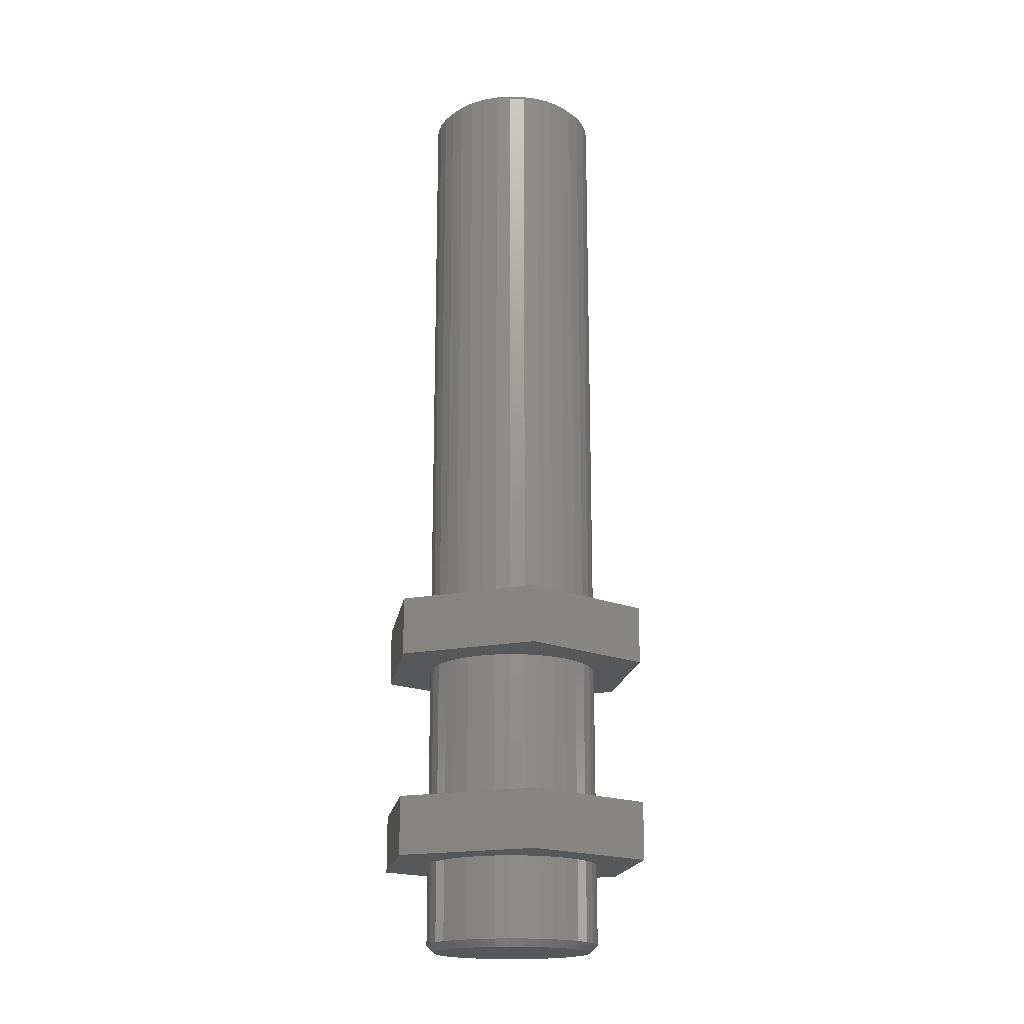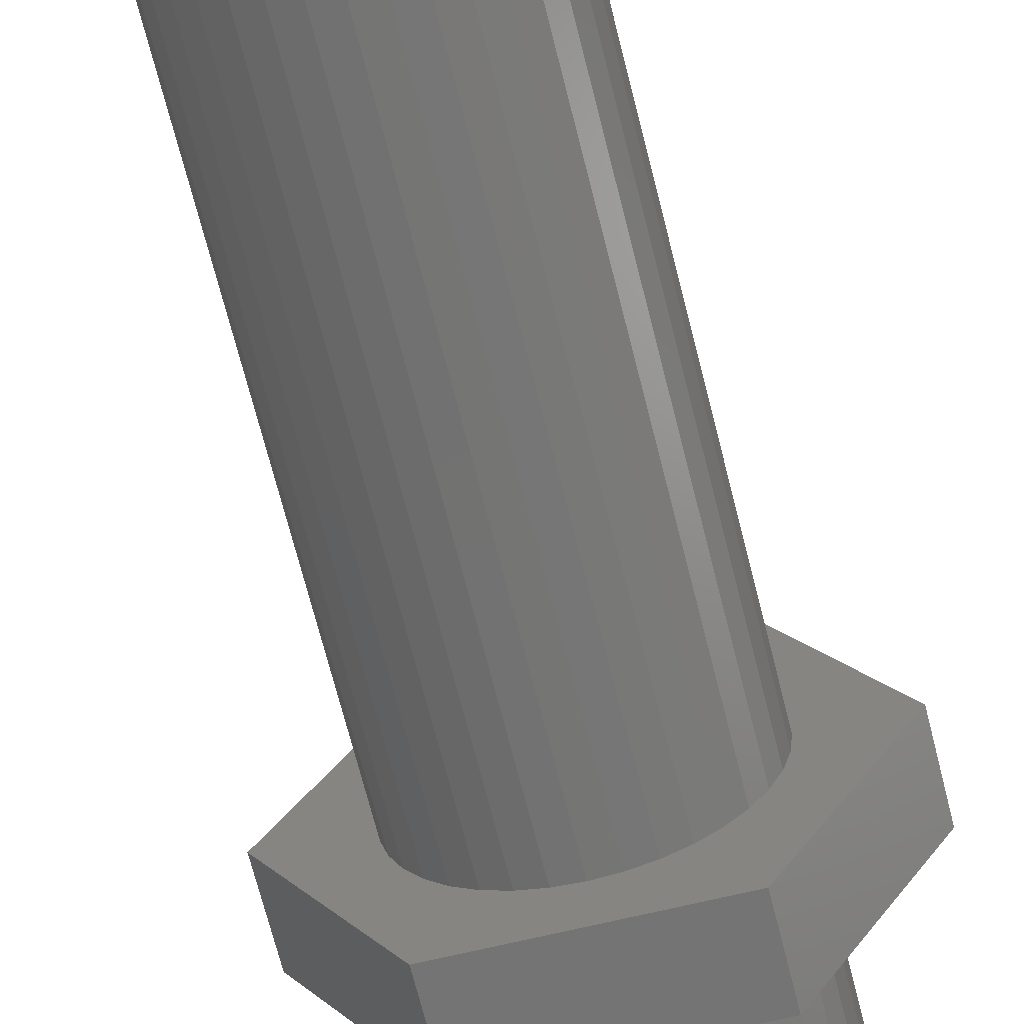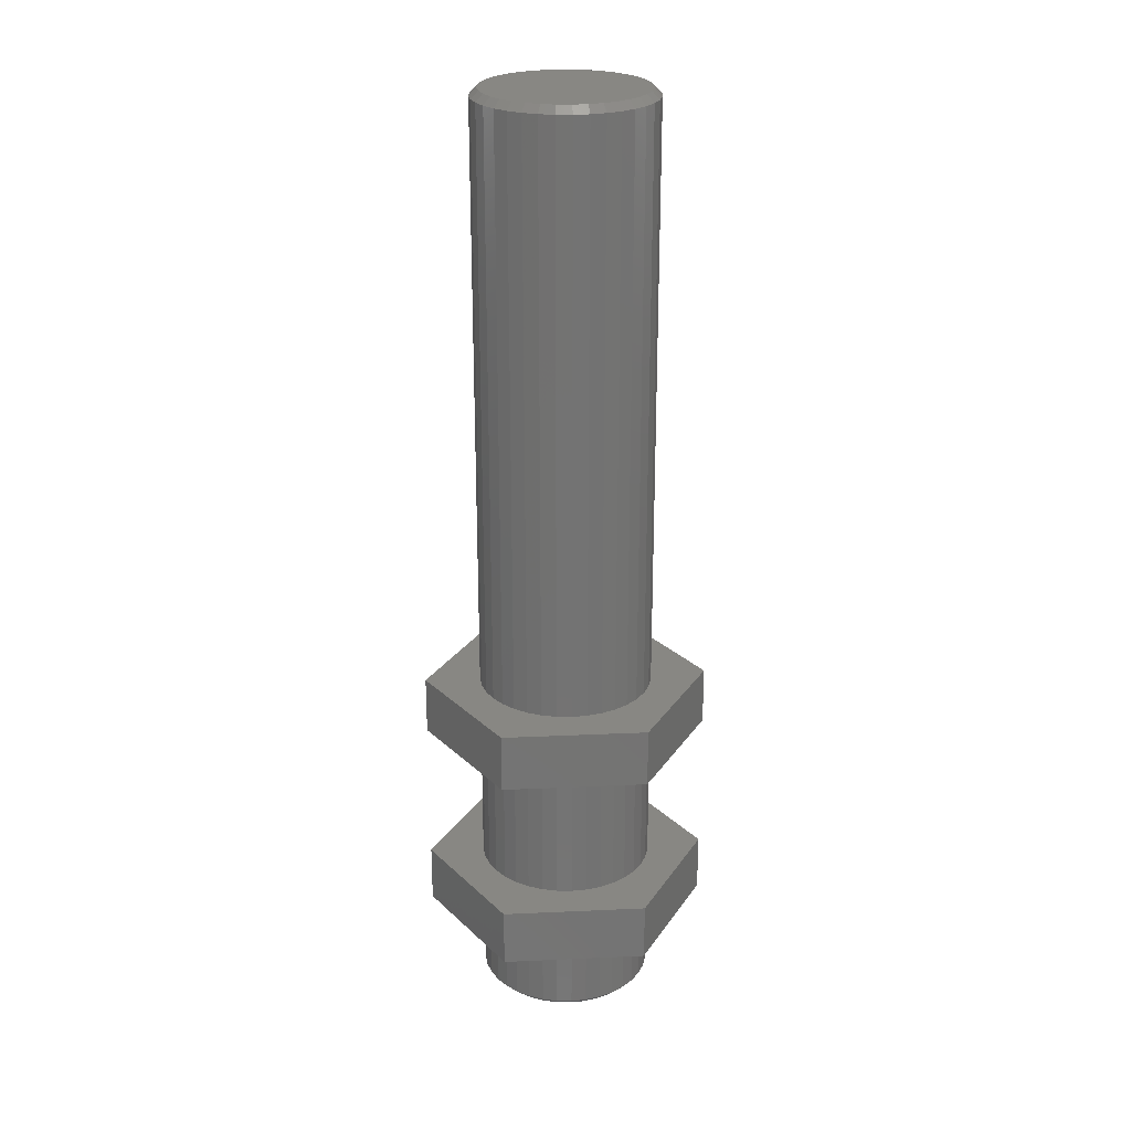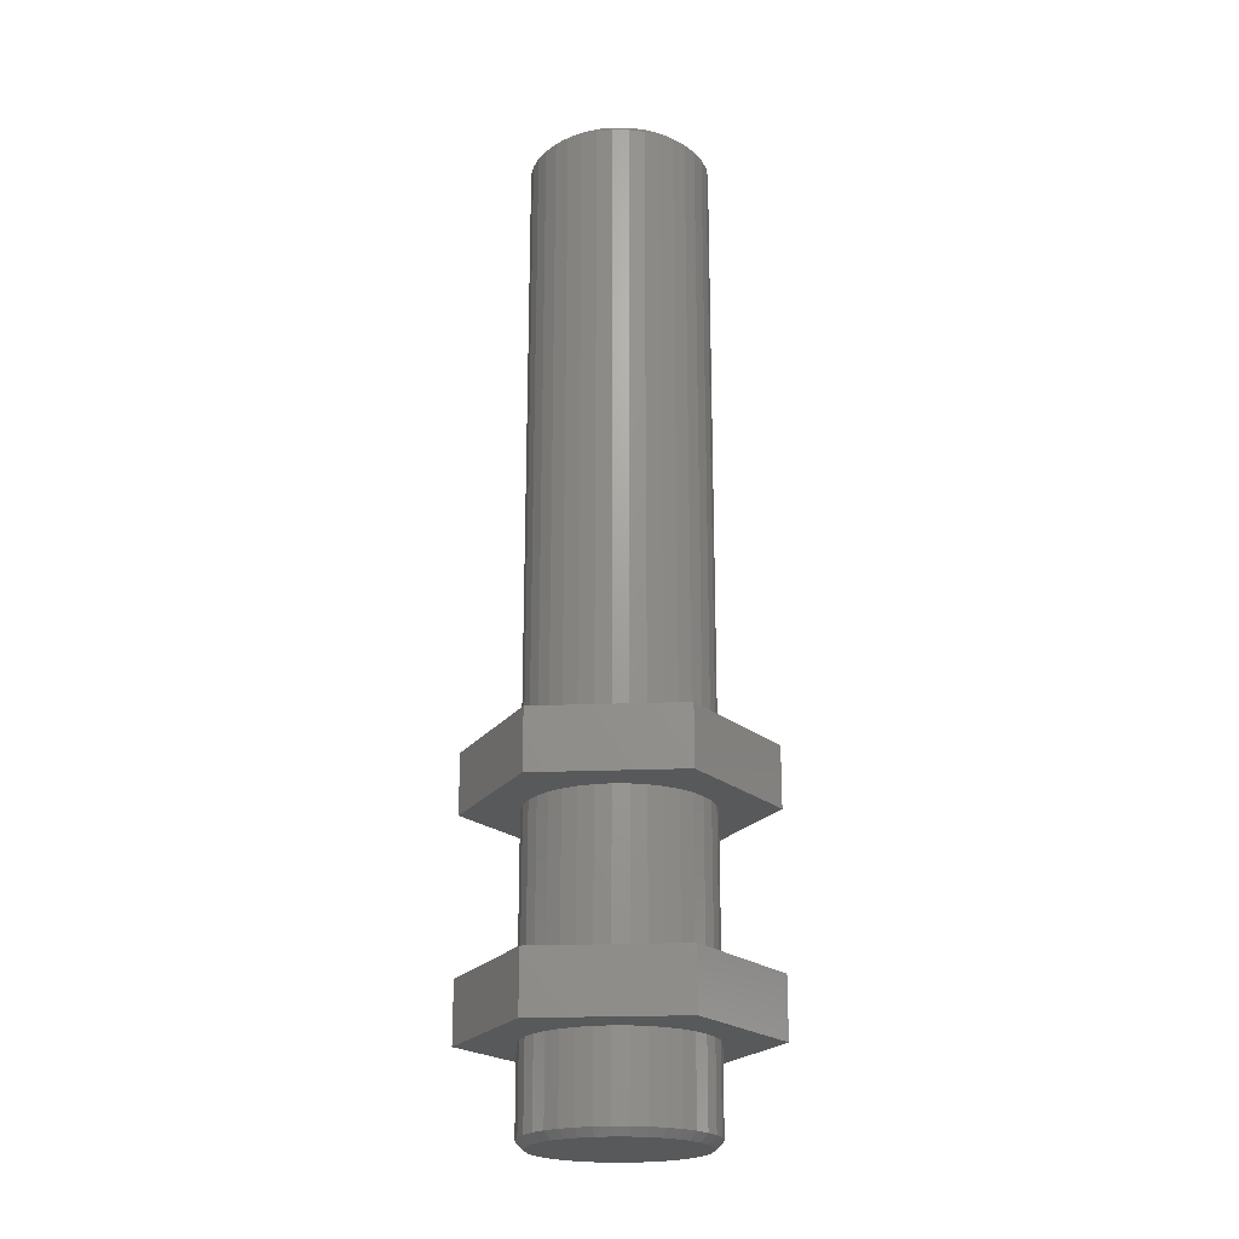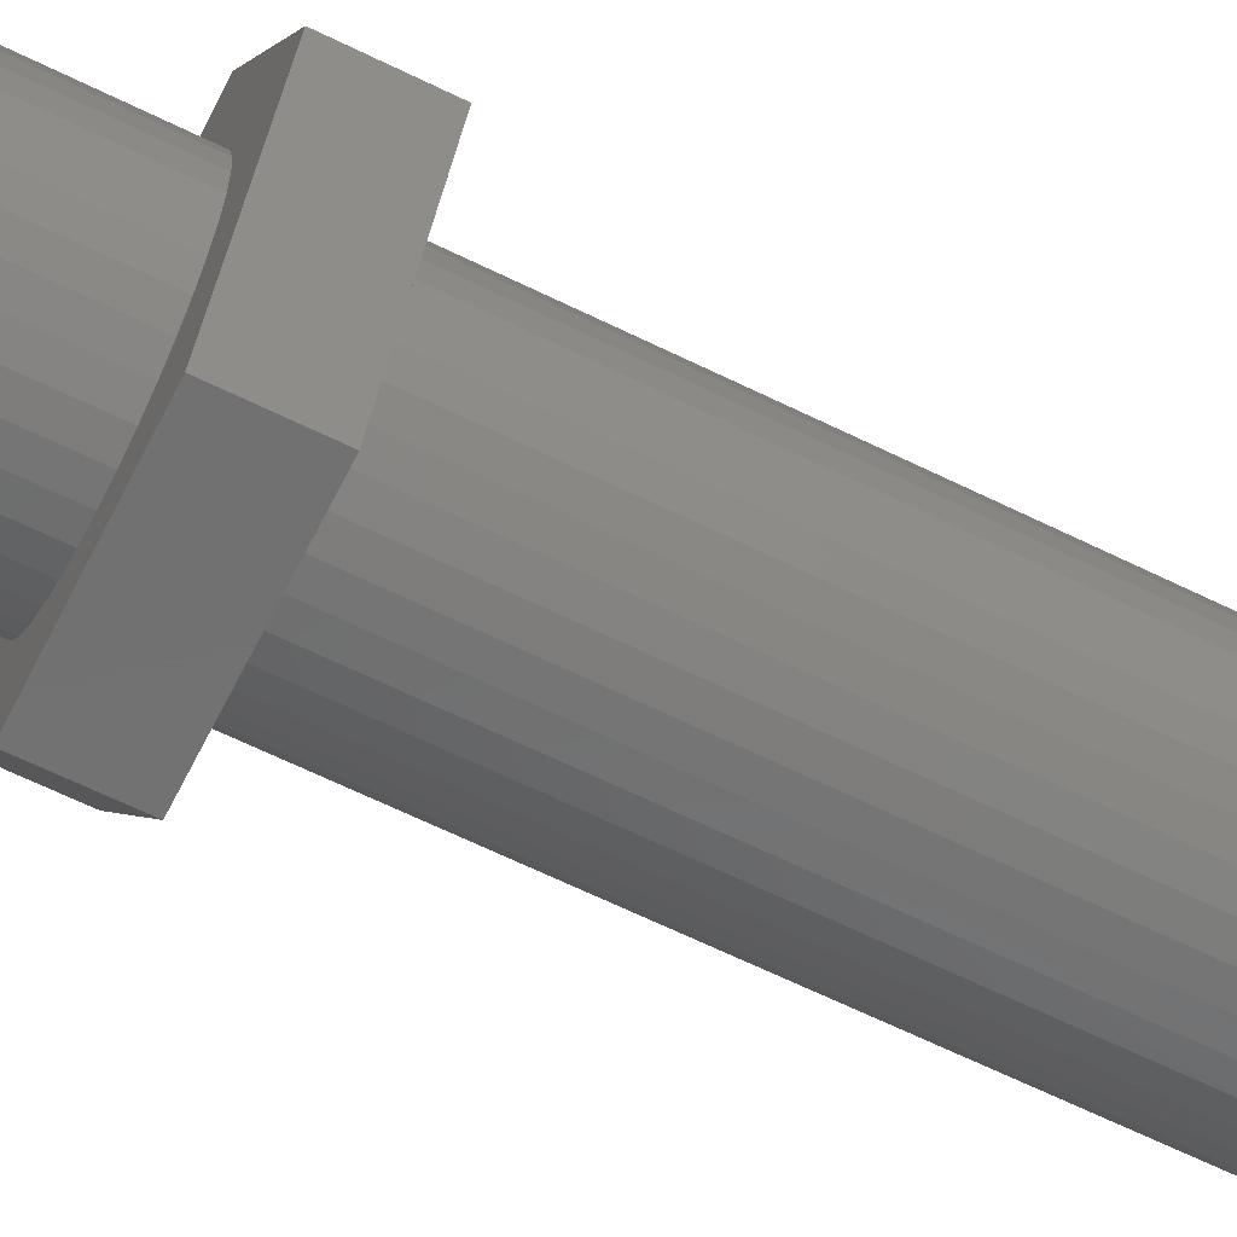
<metadata>
{"format":"stl","ext":"stl","renderer":"f3d","projection":"perspective","resolution":1024,"background":"white","views":[{"elev":-18.3,"azim":81.2,"up":"+Z"},{"elev":-65.7,"azim":13.8,"up":"+Y"},{"elev":24.7,"azim":115.8,"up":"+Z"},{"elev":-21.3,"azim":4.3,"up":"+Z"},{"elev":-63.3,"azim":-116.6,"up":"+Y"}]}
</metadata>
<code>
# stl→obj: 280 verts, 620 faces
v 1035 1291 1885
v 1034 1290 1895
v 1034 1290 1885
v 1033 1291 1895
v 1033 1291 1885
v 1032 1291 1895
v 1032 1291 1885
v 1031 1291 1895
v 1031 1291 1885
v 1030 1292 1895
v 1030 1292 1885
v 1029 1293 1895
v 1029 1293 1885
v 1028 1294 1895
v 1028 1294 1885
v 1028 1295 1895
v 1028 1295 1885
v 1028 1296 1895
v 1028 1296 1885
v 1028 1297 1895
v 1028 1297 1885
v 1028 1298 1895
v 1028 1298 1885
v 1029 1299 1895
v 1029 1299 1885
v 1029 1300 1895
v 1029 1300 1885
v 1030 1301 1895
v 1030 1301 1885
v 1031 1302 1895
v 1031 1302 1885
v 1032 1302 1895
v 1032 1302 1885
v 1033 1302 1895
v 1033 1302 1885
v 1034 1302 1895
v 1034 1302 1885
v 1035 1302 1895
v 1035 1302 1885
v 1036 1302 1895
v 1036 1302 1885
v 1037 1302 1895
v 1037 1302 1885
v 1038 1301 1895
v 1038 1301 1885
v 1038 1300 1895
v 1038 1300 1885
v 1039 1299 1895
v 1039 1299 1885
v 1039 1298 1895
v 1039 1298 1885
v 1040 1297 1895
v 1040 1297 1885
v 1040 1296 1895
v 1040 1296 1885
v 1040 1295 1895
v 1040 1295 1885
v 1039 1294 1895
v 1039 1294 1885
v 1039 1293 1895
v 1039 1293 1885
v 1038 1293 1895
v 1038 1293 1885
v 1038 1292 1895
v 1038 1292 1885
v 1037 1291 1895
v 1037 1291 1885
v 1036 1291 1895
v 1036 1291 1885
v 1035 1291 1895
v 1035 1291 1876
v 1034 1290 1881
v 1034 1290 1876
v 1033 1291 1881
v 1033 1291 1876
v 1032 1291 1881
v 1032 1291 1876
v 1031 1291 1881
v 1031 1291 1876
v 1030 1292 1881
v 1030 1292 1876
v 1029 1293 1881
v 1029 1293 1876
v 1028 1294 1881
v 1028 1294 1876
v 1028 1295 1881
v 1028 1295 1876
v 1028 1296 1881
v 1028 1296 1876
v 1028 1297 1881
v 1028 1297 1876
v 1028 1298 1881
v 1028 1298 1876
v 1029 1299 1881
v 1029 1299 1876
v 1029 1300 1881
v 1029 1300 1876
v 1030 1301 1881
v 1030 1301 1876
v 1031 1302 1881
v 1031 1302 1876
v 1032 1302 1881
v 1032 1302 1876
v 1033 1302 1881
v 1033 1302 1876
v 1034 1302 1881
v 1034 1302 1876
v 1035 1302 1881
v 1035 1302 1876
v 1036 1302 1881
v 1036 1302 1876
v 1037 1302 1881
v 1037 1302 1876
v 1038 1301 1881
v 1038 1301 1876
v 1038 1300 1881
v 1038 1300 1876
v 1039 1299 1881
v 1039 1299 1876
v 1039 1298 1881
v 1039 1298 1876
v 1040 1297 1881
v 1040 1297 1876
v 1040 1296 1881
v 1040 1296 1876
v 1040 1295 1881
v 1040 1295 1876
v 1039 1294 1881
v 1039 1294 1876
v 1039 1293 1881
v 1039 1293 1876
v 1038 1293 1881
v 1038 1293 1876
v 1038 1292 1881
v 1038 1292 1876
v 1037 1291 1881
v 1037 1291 1876
v 1036 1291 1881
v 1036 1291 1876
v 1035 1291 1881
v 1030 1292 1875
v 1030 1293 1875
v 1031 1292 1875
v 1036 1302 1875
v 1032 1291 1875
v 1028 1295 1875
v 1028 1296 1875
v 1028 1297 1875
v 1038 1300 1875
v 1039 1299 1875
v 1037 1301 1875
v 1039 1298 1875
v 1039 1297 1875
v 1039 1296 1875
v 1029 1294 1875
v 1029 1295 1875
v 1029 1298 1875
v 1029 1299 1875
v 1034 1291 1875
v 1033 1291 1875
v 1035 1291 1875
v 1030 1300 1875
v 1030 1301 1875
v 1031 1301 1875
v 1039 1295 1875
v 1039 1294 1875
v 1036 1291 1875
v 1037 1292 1875
v 1038 1293 1875
v 1034 1302 1875
v 1035 1302 1875
v 1033 1302 1875
v 1032 1302 1875
v 1024 1296 1881
v 1029 1288 1881
v 1029 1305 1881
v 1039 1288 1881
v 1044 1296 1881
v 1039 1305 1881
v 1029 1288 1885
v 1024 1296 1885
v 1044 1296 1885
v 1029 1305 1885
v 1039 1305 1885
v 1039 1288 1885
v 1029 1288 1899
v 1032 1291 1899
v 1031 1291 1899
v 1028 1296 1899
v 1024 1296 1899
v 1028 1295 1899
v 1028 1294 1899
v 1030 1292 1899
v 1029 1293 1899
v 1028 1297 1899
v 1028 1298 1899
v 1029 1305 1899
v 1040 1295 1899
v 1039 1294 1899
v 1044 1296 1899
v 1039 1293 1899
v 1039 1288 1899
v 1038 1293 1899
v 1038 1292 1899
v 1037 1291 1899
v 1036 1291 1899
v 1035 1291 1899
v 1034 1290 1899
v 1033 1291 1899
v 1033 1302 1899
v 1039 1305 1899
v 1034 1302 1899
v 1039 1298 1899
v 1040 1297 1899
v 1040 1296 1899
v 1029 1299 1899
v 1029 1300 1899
v 1030 1301 1899
v 1035 1302 1899
v 1036 1302 1899
v 1037 1302 1899
v 1038 1301 1899
v 1038 1300 1899
v 1039 1299 1899
v 1031 1302 1899
v 1032 1302 1899
v 1024 1296 1895
v 1029 1288 1895
v 1029 1305 1895
v 1039 1288 1895
v 1044 1296 1895
v 1039 1305 1895
v 1032 1302 1940
v 1039 1294 1940
v 1039 1295 1940
v 1031 1301 1940
v 1036 1291 1940
v 1030 1301 1940
v 1030 1300 1940
v 1028 1296 1940
v 1028 1295 1940
v 1029 1295 1940
v 1029 1294 1940
v 1031 1292 1940
v 1032 1291 1940
v 1033 1291 1940
v 1038 1293 1940
v 1037 1292 1940
v 1039 1296 1940
v 1039 1297 1940
v 1028 1297 1940
v 1029 1298 1940
v 1029 1299 1940
v 1030 1292 1940
v 1030 1293 1940
v 1034 1291 1940
v 1035 1291 1940
v 1038 1300 1940
v 1037 1301 1940
v 1039 1299 1940
v 1039 1298 1940
v 1034 1302 1940
v 1033 1302 1940
v 1035 1302 1940
v 1036 1302 1940
v 1037 1302 1940
v 1038 1301 1940
v 1040 1297 1940
v 1040 1296 1940
v 1040 1295 1940
v 1039 1293 1940
v 1038 1292 1940
v 1037 1291 1940
v 1034 1290 1940
v 1031 1291 1940
v 1029 1293 1940
v 1028 1294 1940
v 1028 1298 1940
v 1029 1300 1940
v 1031 1302 1940
f 1 2 3
f 3 2 4
f 3 4 5
f 5 4 6
f 5 6 7
f 7 6 8
f 7 8 9
f 9 8 10
f 9 10 11
f 11 10 12
f 11 12 13
f 13 12 12
f 13 12 13
f 13 12 14
f 13 14 15
f 15 14 16
f 15 16 17
f 17 16 18
f 17 18 19
f 19 18 20
f 19 20 21
f 21 20 22
f 21 22 23
f 23 22 24
f 23 24 25
f 25 24 26
f 25 26 27
f 27 26 28
f 27 28 29
f 29 28 30
f 29 30 31
f 31 30 32
f 31 32 33
f 33 32 34
f 33 34 35
f 35 34 36
f 35 36 37
f 37 36 38
f 37 38 39
f 39 38 40
f 39 40 41
f 41 40 42
f 41 42 43
f 43 42 44
f 43 44 45
f 45 44 46
f 45 46 47
f 47 46 48
f 47 48 49
f 49 48 50
f 49 50 51
f 51 50 52
f 51 52 53
f 53 52 54
f 53 54 55
f 55 54 56
f 55 56 57
f 57 56 58
f 57 58 59
f 59 58 60
f 59 60 61
f 61 60 62
f 61 62 63
f 63 62 64
f 63 64 65
f 65 64 66
f 65 66 67
f 67 66 68
f 67 68 69
f 69 68 70
f 69 70 1
f 1 70 2
f 71 72 73
f 73 72 74
f 73 74 75
f 75 74 76
f 75 76 77
f 77 76 78
f 77 78 79
f 79 78 80
f 79 80 81
f 81 80 82
f 81 82 83
f 83 82 82
f 83 82 83
f 83 82 84
f 83 84 85
f 85 84 86
f 85 86 87
f 87 86 88
f 87 88 89
f 89 88 90
f 89 90 91
f 91 90 92
f 91 92 93
f 93 92 94
f 93 94 95
f 95 94 96
f 95 96 97
f 97 96 98
f 97 98 99
f 99 98 100
f 99 100 101
f 101 100 102
f 101 102 103
f 103 102 104
f 103 104 105
f 105 104 106
f 105 106 107
f 107 106 108
f 107 108 109
f 109 108 110
f 109 110 111
f 111 110 112
f 111 112 113
f 113 112 114
f 113 114 115
f 115 114 116
f 115 116 117
f 117 116 118
f 117 118 119
f 119 118 120
f 119 120 121
f 121 120 122
f 121 122 123
f 123 122 124
f 123 124 125
f 125 124 126
f 125 126 127
f 127 126 128
f 127 128 129
f 129 128 130
f 129 130 131
f 131 130 132
f 131 132 133
f 133 132 134
f 133 134 135
f 135 134 136
f 135 136 137
f 137 136 138
f 137 138 139
f 139 138 140
f 139 140 71
f 71 140 72
f 141 142 143
f 143 142 144
f 143 144 145
f 146 147 148
f 149 150 151
f 151 150 145
f 151 145 151
f 151 145 144
f 150 152 145
f 145 152 153
f 145 153 154
f 142 155 144
f 144 155 156
f 144 156 146
f 146 148 144
f 144 148 157
f 144 157 158
f 159 160 161
f 161 160 145
f 158 162 144
f 144 162 163
f 144 163 164
f 154 165 145
f 145 165 165
f 145 165 166
f 167 161 168
f 168 161 145
f 168 145 168
f 168 145 166
f 168 166 169
f 170 171 172
f 172 171 144
f 172 144 173
f 173 144 164
f 71 161 139
f 139 161 167
f 139 167 137
f 137 167 168
f 137 168 135
f 135 168 168
f 135 168 133
f 133 168 169
f 133 169 131
f 131 169 166
f 131 166 129
f 129 166 165
f 129 165 127
f 127 165 165
f 127 165 125
f 125 165 154
f 125 154 123
f 123 154 153
f 123 153 121
f 121 153 152
f 121 152 119
f 119 152 150
f 119 150 117
f 117 150 149
f 117 149 115
f 115 149 151
f 115 151 113
f 113 151 151
f 113 151 111
f 111 151 144
f 111 144 109
f 109 144 171
f 109 171 107
f 107 171 170
f 107 170 105
f 105 170 172
f 105 172 103
f 103 172 173
f 103 173 101
f 101 173 164
f 101 164 99
f 99 164 163
f 99 163 97
f 97 163 162
f 97 162 95
f 95 162 158
f 95 158 93
f 93 158 157
f 93 157 91
f 91 157 148
f 91 148 89
f 89 148 147
f 89 147 87
f 87 147 146
f 87 146 85
f 85 146 156
f 85 156 83
f 83 156 155
f 83 155 83
f 83 155 142
f 83 142 81
f 81 142 141
f 81 141 79
f 79 141 143
f 79 143 77
f 77 143 145
f 77 145 75
f 75 145 160
f 75 160 73
f 73 160 159
f 73 159 71
f 71 159 161
f 90 88 174
f 175 174 82
f 88 86 174
f 174 86 84
f 174 84 82
f 102 100 176
f 176 100 98
f 82 82 175
f 175 82 80
f 175 80 78
f 72 177 74
f 74 177 175
f 74 175 76
f 76 175 78
f 72 140 177
f 177 140 138
f 177 138 136
f 98 96 176
f 176 96 94
f 176 94 174
f 174 94 92
f 174 92 90
f 130 178 132
f 132 178 177
f 132 177 134
f 134 177 136
f 130 128 178
f 178 128 126
f 178 126 124
f 124 122 178
f 178 122 120
f 178 120 179
f 179 120 118
f 179 118 116
f 116 114 179
f 179 114 112
f 179 112 110
f 110 108 179
f 179 108 106
f 179 106 176
f 176 106 104
f 176 104 102
f 180 7 9
f 19 181 17
f 17 181 15
f 9 11 180
f 180 11 13
f 180 13 181
f 181 13 13
f 181 13 15
f 53 55 182
f 182 55 57
f 19 21 181
f 181 21 23
f 181 23 183
f 183 35 37
f 41 43 184
f 184 43 45
f 57 59 182
f 182 59 61
f 182 61 185
f 185 61 63
f 63 65 185
f 185 65 67
f 185 67 69
f 69 1 185
f 185 1 3
f 185 3 180
f 180 3 5
f 180 5 7
f 45 47 184
f 184 47 49
f 184 49 182
f 182 49 51
f 182 51 53
f 23 25 183
f 183 25 27
f 183 27 29
f 183 37 184
f 184 37 39
f 184 39 41
f 29 31 183
f 183 31 33
f 183 33 35
f 178 179 182
f 182 179 184
f 177 178 185
f 185 178 182
f 175 177 180
f 180 177 185
f 174 175 181
f 181 175 180
f 176 174 183
f 183 174 181
f 179 176 184
f 184 176 183
f 186 187 188
f 189 190 191
f 191 190 192
f 188 193 186
f 186 193 194
f 186 194 190
f 190 194 194
f 190 194 192
f 189 195 190
f 190 195 196
f 190 196 197
f 198 199 200
f 200 199 201
f 200 201 202
f 202 201 203
f 203 204 202
f 202 204 205
f 202 205 206
f 206 207 202
f 202 207 208
f 202 208 186
f 186 208 209
f 186 209 187
f 197 210 211
f 211 210 212
f 213 214 200
f 200 214 215
f 200 215 198
f 196 216 197
f 197 216 217
f 197 217 218
f 212 219 211
f 211 219 220
f 211 220 221
f 221 222 211
f 211 222 223
f 211 223 200
f 200 223 224
f 200 224 213
f 218 225 197
f 197 225 226
f 197 226 210
f 20 18 227
f 227 18 16
f 12 228 12
f 12 228 227
f 12 227 14
f 14 227 16
f 32 30 229
f 229 30 28
f 12 10 228
f 228 10 8
f 228 8 6
f 6 4 228
f 228 4 2
f 228 2 230
f 230 2 70
f 70 68 230
f 230 68 66
f 230 66 64
f 28 26 229
f 229 26 24
f 229 24 227
f 227 24 22
f 227 22 20
f 56 54 231
f 231 54 52
f 64 62 230
f 230 62 60
f 230 60 231
f 231 60 58
f 231 58 56
f 44 42 232
f 232 42 40
f 52 50 231
f 231 50 48
f 231 48 232
f 232 48 46
f 232 46 44
f 40 38 232
f 232 38 36
f 232 36 229
f 229 36 34
f 229 34 32
f 200 202 231
f 231 202 230
f 211 200 232
f 232 200 231
f 197 211 229
f 229 211 232
f 190 197 227
f 227 197 229
f 186 190 228
f 228 190 227
f 202 186 230
f 230 186 228
f 233 234 235
f 233 236 237
f 237 236 238
f 237 238 239
f 240 241 237
f 237 241 242
f 237 242 243
f 244 245 246
f 247 234 248
f 248 234 233
f 248 233 248
f 248 233 237
f 235 235 233
f 233 235 249
f 233 249 250
f 251 240 252
f 252 240 237
f 252 237 253
f 253 237 239
f 254 244 255
f 255 244 246
f 255 246 243
f 243 246 256
f 243 256 237
f 237 256 257
f 258 259 260
f 260 259 233
f 260 233 261
f 261 233 250
f 262 263 264
f 264 263 233
f 264 233 265
f 265 233 259
f 265 259 259
f 264 264 265
f 265 264 265
f 265 265 266
f 266 265 259
f 266 259 267
f 267 259 259
f 267 259 258
f 258 259 258
f 258 258 260
f 260 258 260
f 260 260 261
f 261 260 261
f 261 261 268
f 268 261 250
f 268 250 269
f 269 250 249
f 269 249 270
f 270 249 235
f 270 235 234
f 234 235 235
f 234 235 271
f 271 235 234
f 271 234 247
f 247 234 247
f 247 247 272
f 272 247 248
f 272 248 273
f 273 248 248
f 273 248 237
f 237 248 237
f 237 237 257
f 257 237 257
f 257 257 274
f 274 257 256
f 274 256 246
f 246 256 246
f 246 246 245
f 245 246 245
f 245 245 275
f 275 245 244
f 275 244 254
f 254 244 254
f 254 254 276
f 276 254 255
f 276 255 276
f 276 255 243
f 276 243 277
f 277 243 242
f 277 242 241
f 241 242 241
f 241 241 240
f 240 241 240
f 240 240 251
f 251 240 251
f 251 251 278
f 278 251 252
f 278 252 253
f 253 252 253
f 253 253 279
f 279 253 239
f 279 239 238
f 238 239 238
f 238 238 280
f 280 238 236
f 280 236 233
f 233 236 233
f 233 233 263
f 263 233 263
f 263 263 262
f 262 263 262
f 262 262 264
f 264 262 264
f 207 274 208
f 208 274 246
f 208 246 209
f 209 246 245
f 209 245 187
f 187 245 275
f 187 275 188
f 188 275 254
f 188 254 193
f 193 254 276
f 193 276 194
f 194 276 276
f 194 276 194
f 194 276 277
f 194 277 192
f 192 277 241
f 192 241 191
f 191 241 240
f 191 240 189
f 189 240 251
f 189 251 195
f 195 251 278
f 195 278 196
f 196 278 253
f 196 253 216
f 216 253 279
f 216 279 217
f 217 279 238
f 217 238 218
f 218 238 280
f 218 280 225
f 225 280 233
f 225 233 226
f 226 233 263
f 226 263 210
f 210 263 262
f 210 262 212
f 212 262 264
f 212 264 219
f 219 264 265
f 219 265 220
f 220 265 266
f 220 266 221
f 221 266 267
f 221 267 222
f 222 267 258
f 222 258 223
f 223 258 260
f 223 260 224
f 224 260 261
f 224 261 213
f 213 261 268
f 213 268 214
f 214 268 269
f 214 269 215
f 215 269 270
f 215 270 198
f 198 270 234
f 198 234 199
f 199 234 271
f 199 271 201
f 201 271 247
f 201 247 203
f 203 247 272
f 203 272 204
f 204 272 273
f 204 273 205
f 205 273 237
f 205 237 206
f 206 237 257
f 206 257 207
f 207 257 274

</code>
